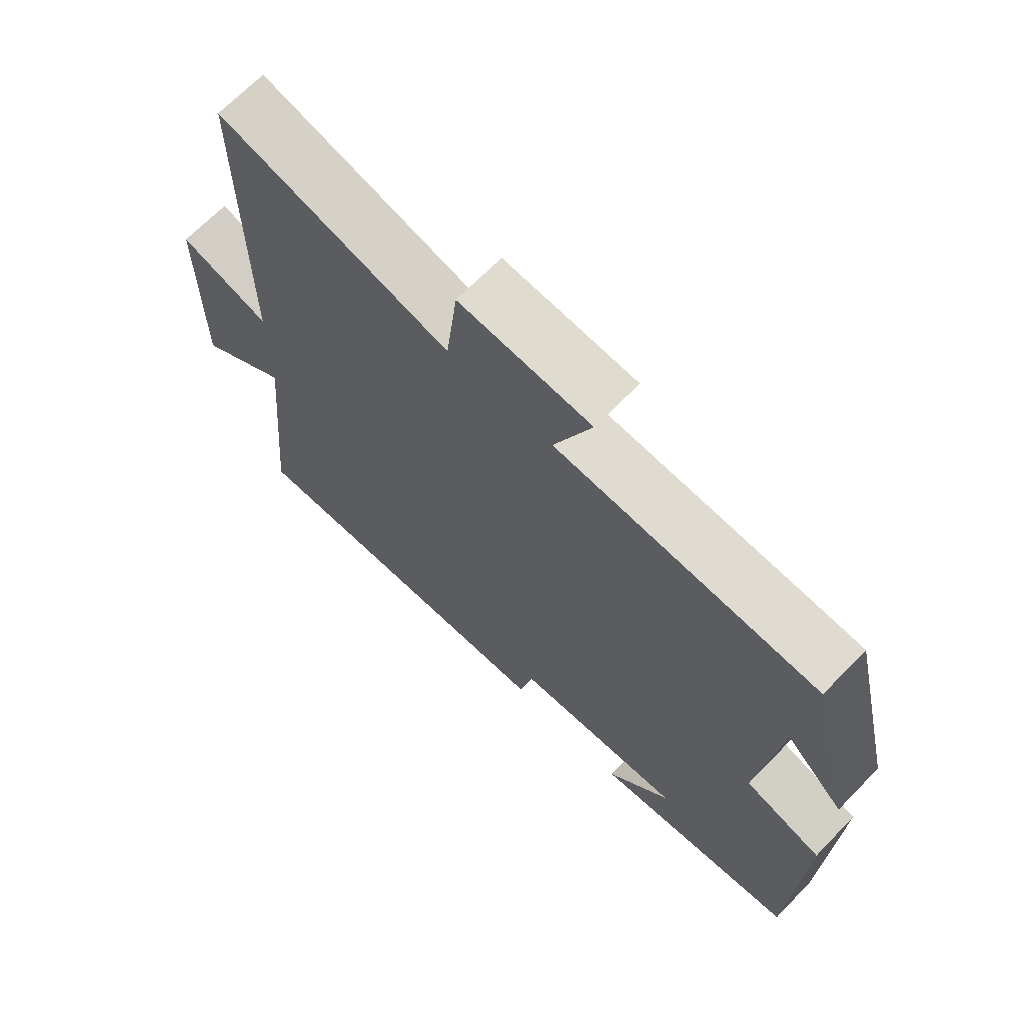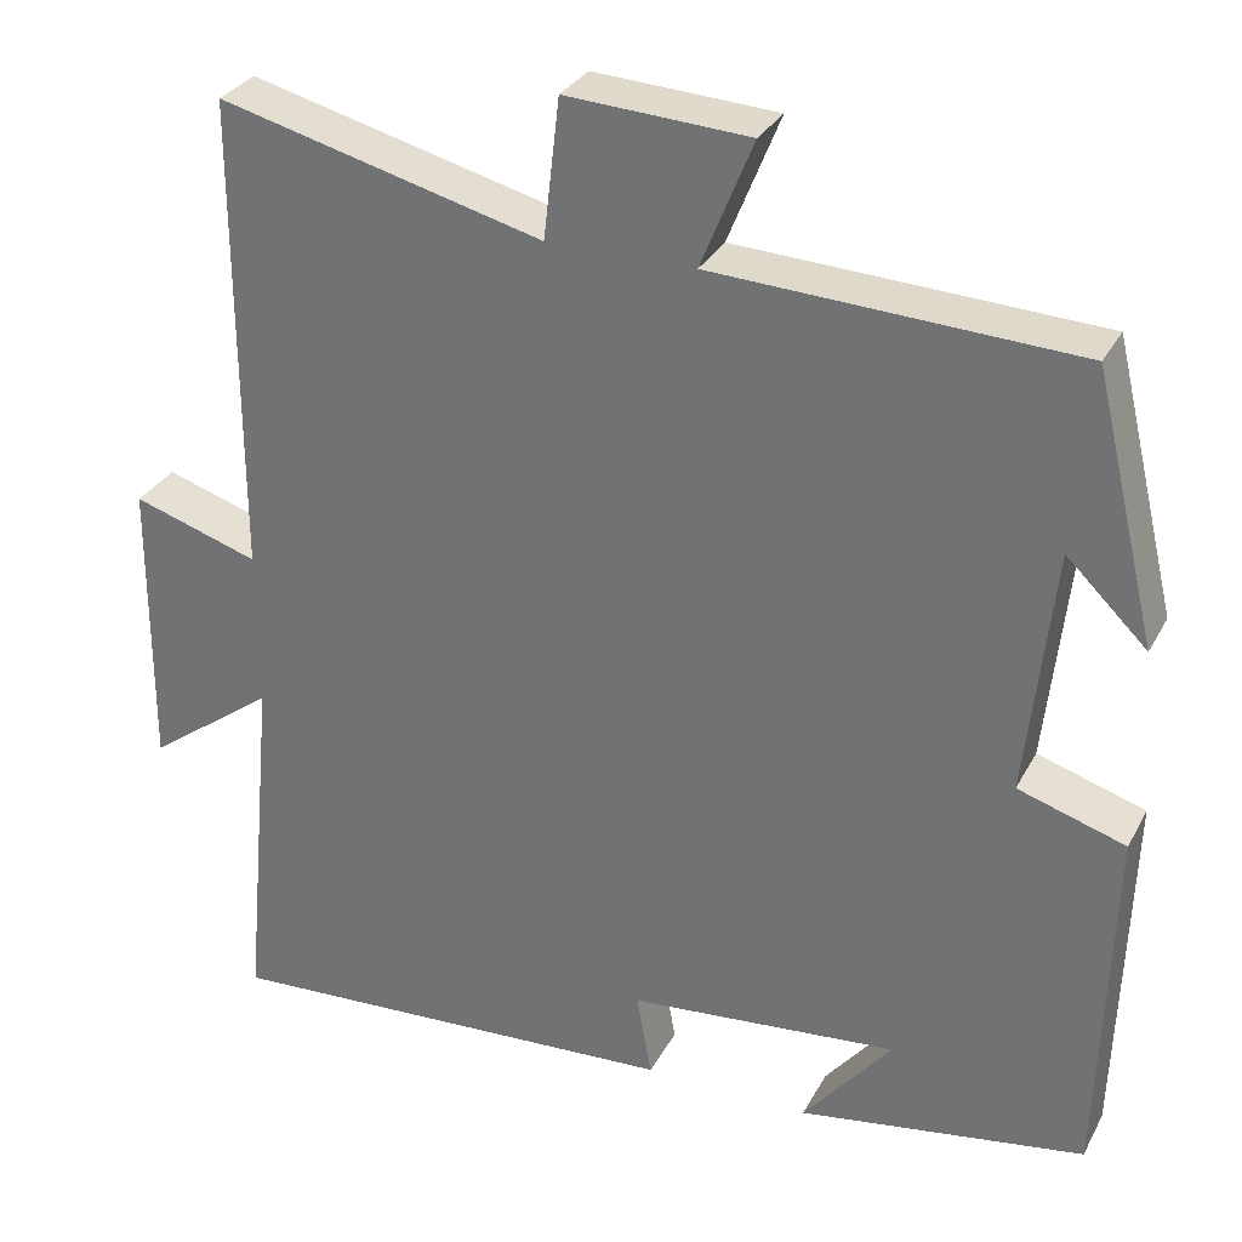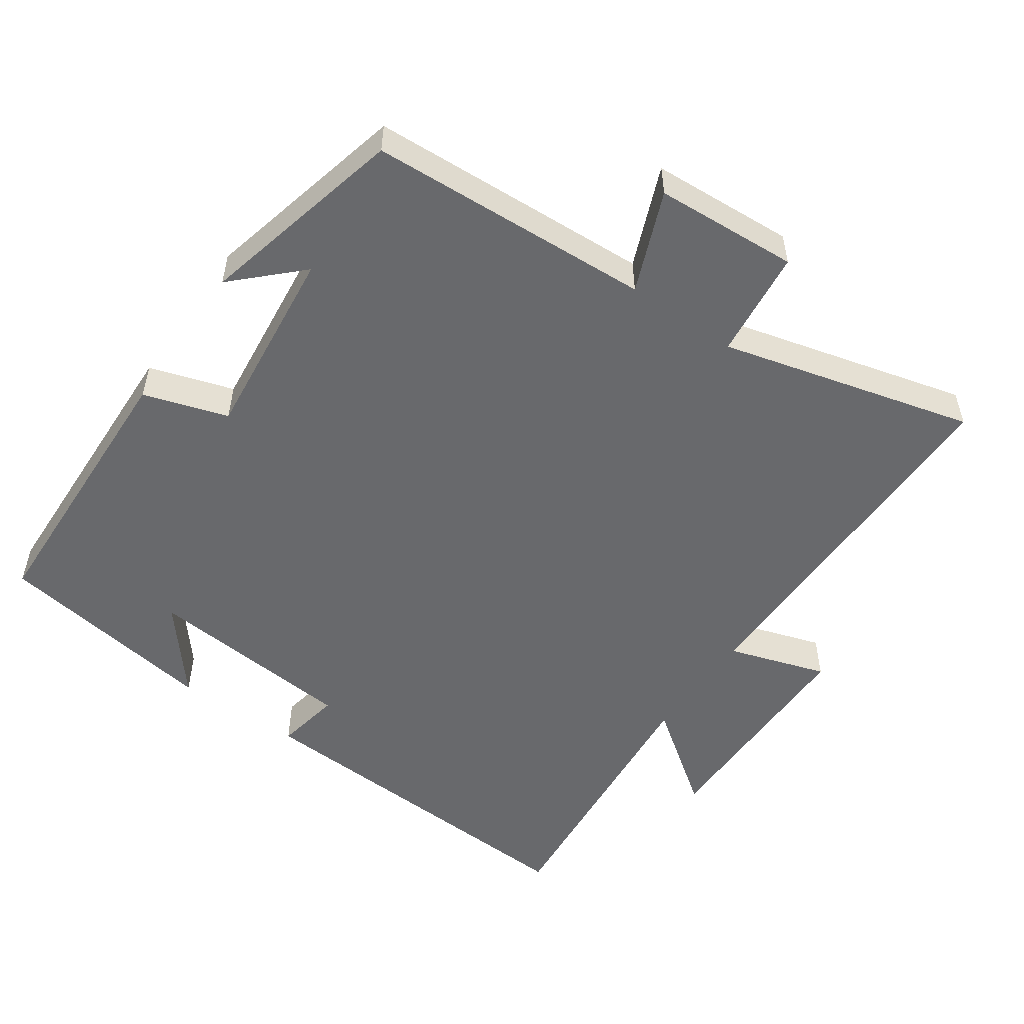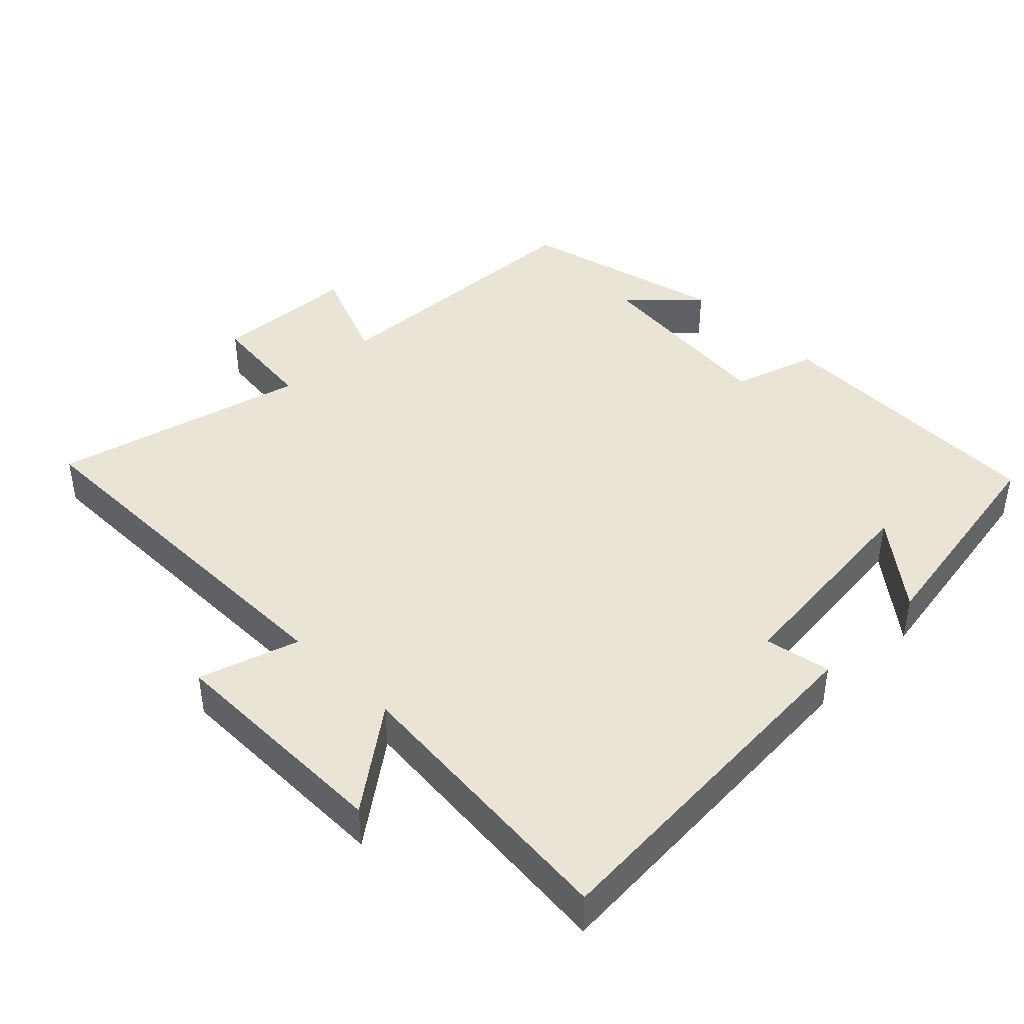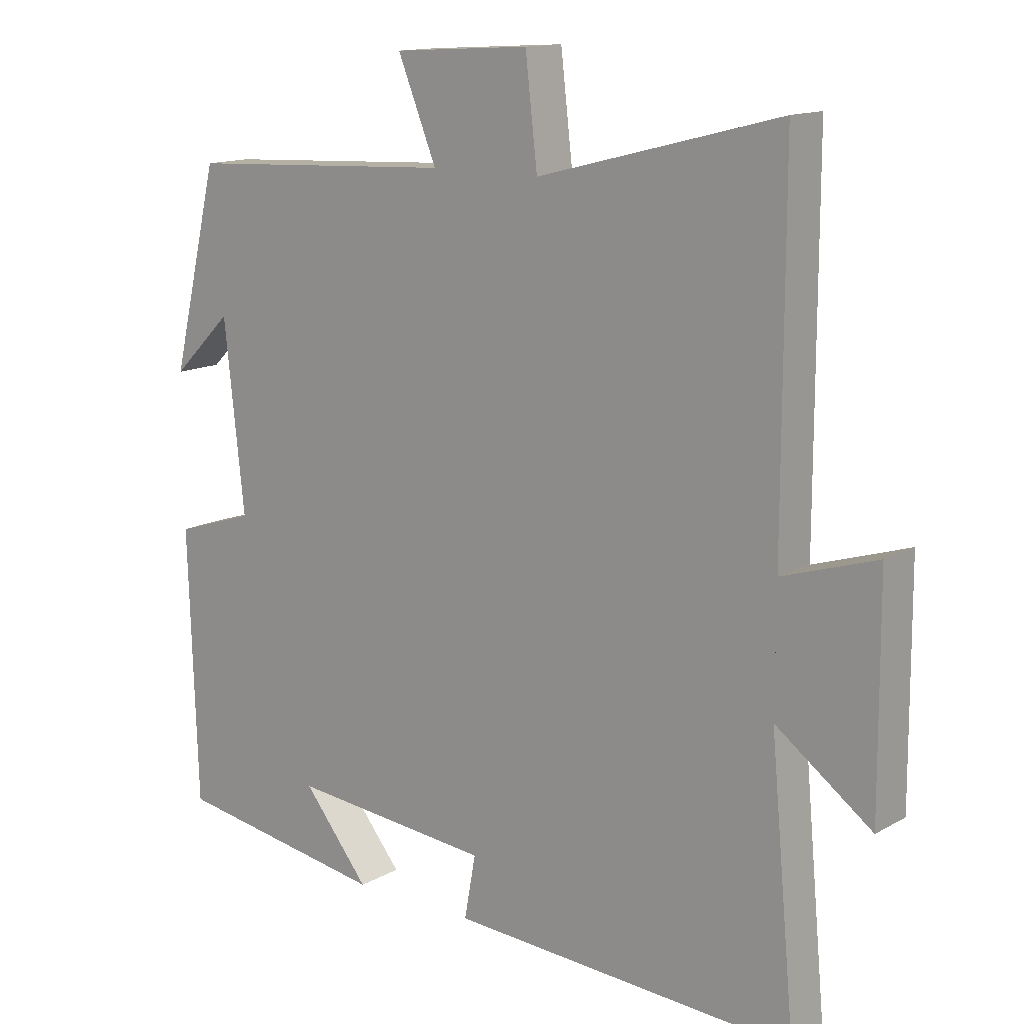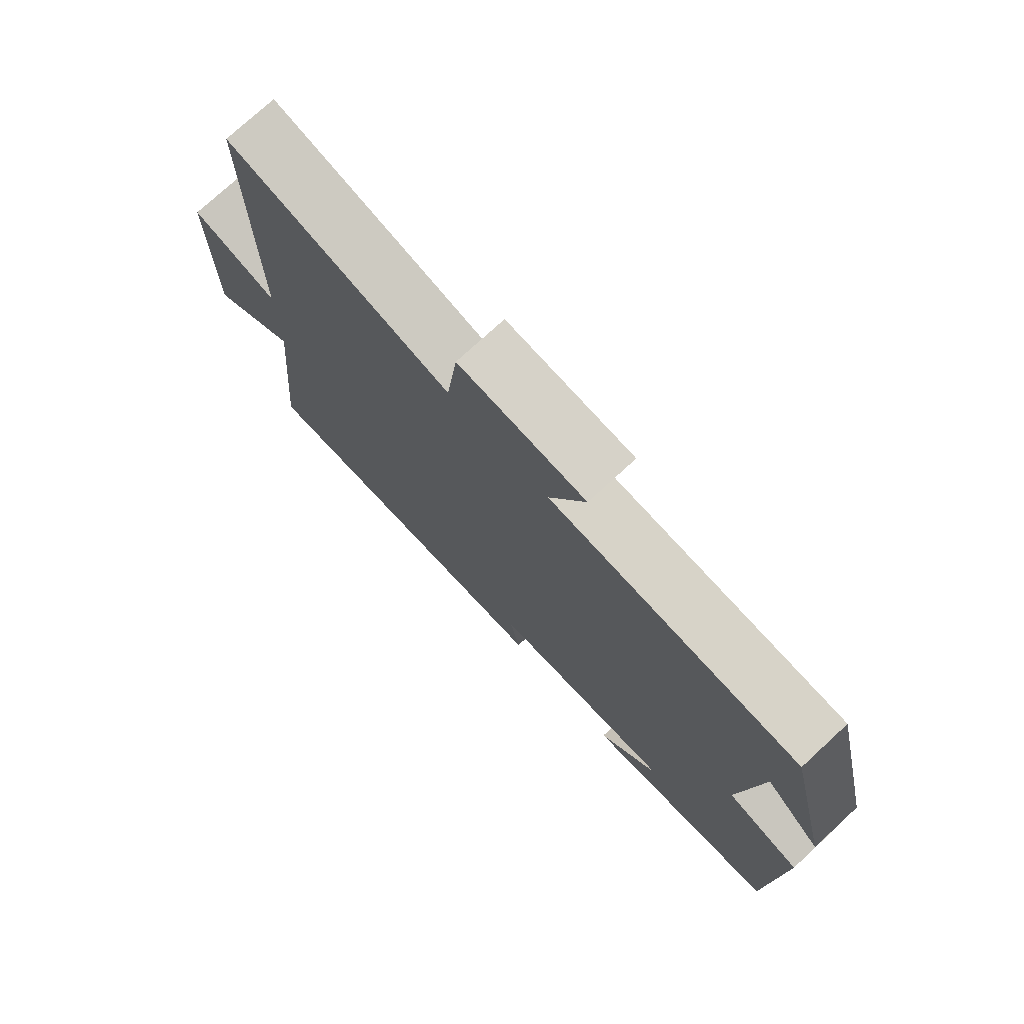
<metadata>
{"format":"obj","ext":"obj","renderer":"f3d","projection":"perspective","resolution":1024,"background":"white","views":[{"elev":68.5,"azim":-135.7,"up":"+Z"},{"elev":30.6,"azim":-156.1,"up":"+Z"},{"elev":-52.7,"azim":-34.8,"up":"+Y"},{"elev":42.4,"azim":134.9,"up":"+Y"},{"elev":13.8,"azim":39.1,"up":"+Z"},{"elev":75.7,"azim":-132.7,"up":"+Z"}]}
</metadata>
<code>
v -0.487 0.07 -0.449
v -0.5 0.07 -0.044
v -0.38 0.07 -0.006
v -0.41 0.07 0.272
v -0.5 0.07 0.184
v -0.429 0.07 0.48
v -0.025 0.07 0.5
v -0.083 0.07 0.643
v 0.121 0.07 0.655
v 0.139 0.07 0.5
v 0.5 0.07 0.593
v 0.5 0.07 0.058
v 0.641 0.07 0.103
v 0.643 0.07 -0.227
v 0.5 0.07 -0.122
v 0.538 0.07 -0.529
v 0.019 0.07 -0.5
v 0.036 0.07 -0.406
v -0.266 0.07 -0.378
v -0.167 0.07 -0.5
v -0.487 0 -0.449
v -0.5 0 -0.044
v -0.38 0 -0.006
v -0.41 0 0.272
v -0.5 0 0.184
v -0.429 0 0.48
v -0.025 0 0.5
v -0.083 0 0.643
v 0.121 0 0.655
v 0.139 0 0.5
v 0.5 0 0.593
v 0.5 0 0.058
v 0.641 0 0.103
v 0.643 0 -0.227
v 0.5 0 -0.122
v 0.538 0 -0.529
v 0.019 0 -0.5
v 0.036 0 -0.406
v -0.266 0 -0.378
v -0.167 0 -0.5
f 19 20 1
f 15 16 17 18
f 15 18 19
f 12 13 14 15
f 10 11 12 15
f 10 15 19 1
f 7 8 9 10
f 4 5 6
f 3 4 6 7
f 1 2 3
f 1 3 7 10
f 21 40 39
f 38 37 36 35
f 39 38 35
f 35 34 33 32
f 35 32 31 30
f 21 39 35 30
f 30 29 28 27
f 26 25 24
f 27 26 24 23
f 23 22 21
f 30 27 23 21
f 1 21 22 2
f 2 22 23 3
f 3 23 24 4
f 4 24 25 5
f 5 25 26 6
f 6 26 27 7
f 7 27 28 8
f 8 28 29 9
f 9 29 30 10
f 10 30 31 11
f 11 31 32 12
f 12 32 33 13
f 13 33 34 14
f 14 34 35 15
f 15 35 36 16
f 16 36 37 17
f 17 37 38 18
f 18 38 39 19
f 19 39 40 20
f 20 40 21 1

</code>
